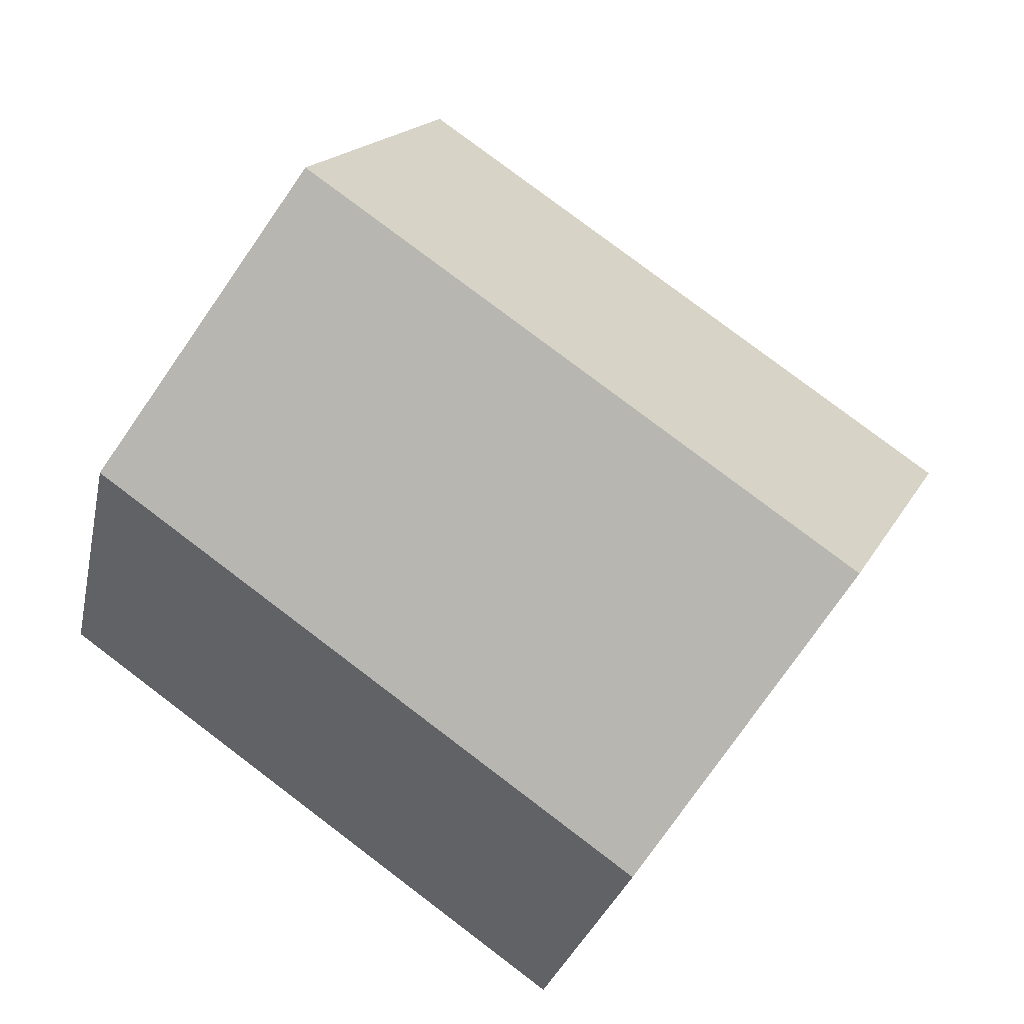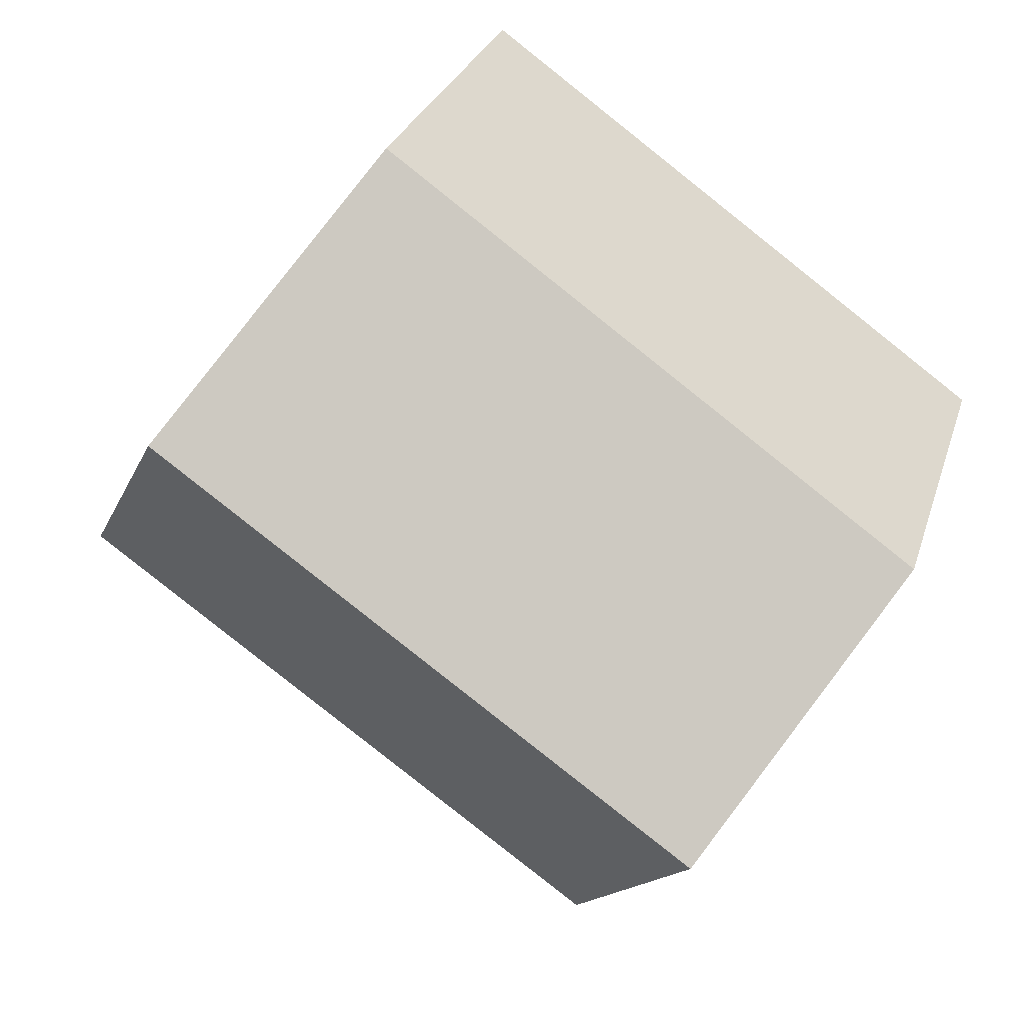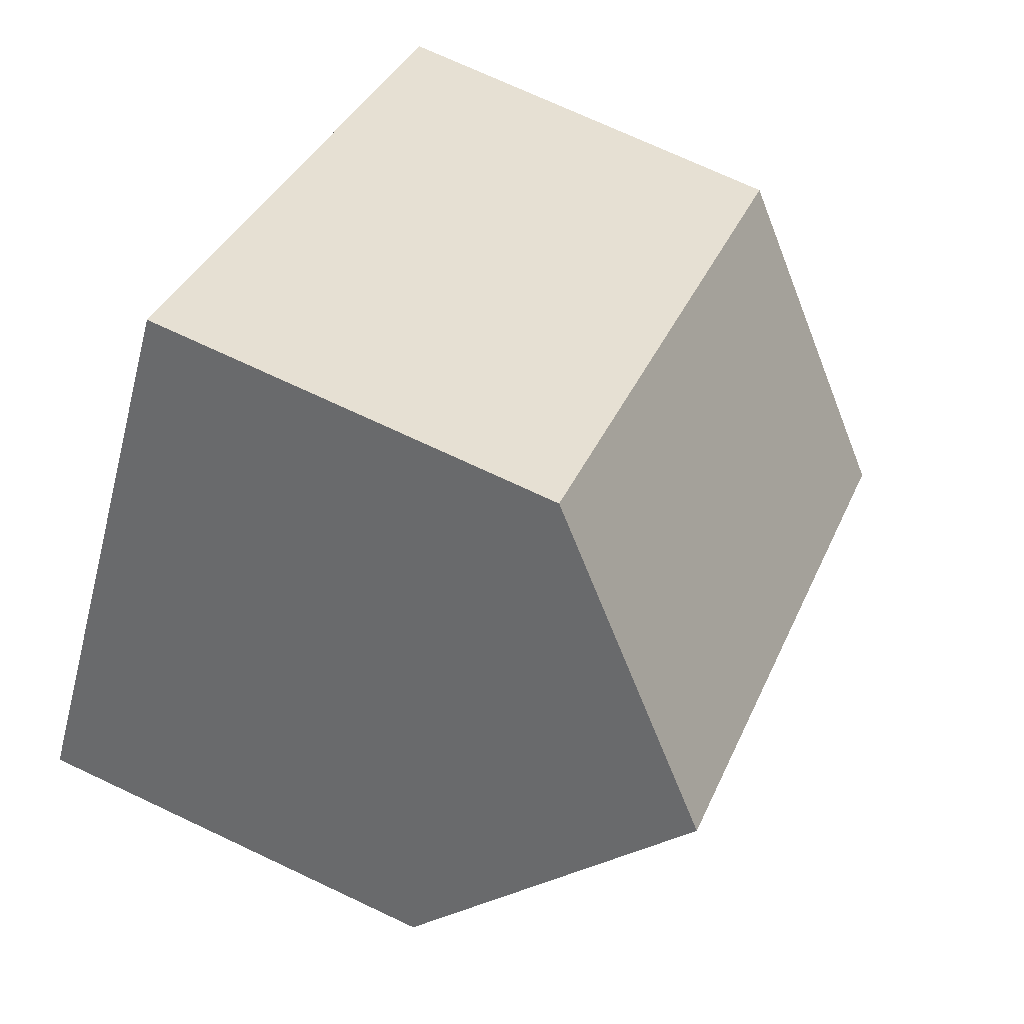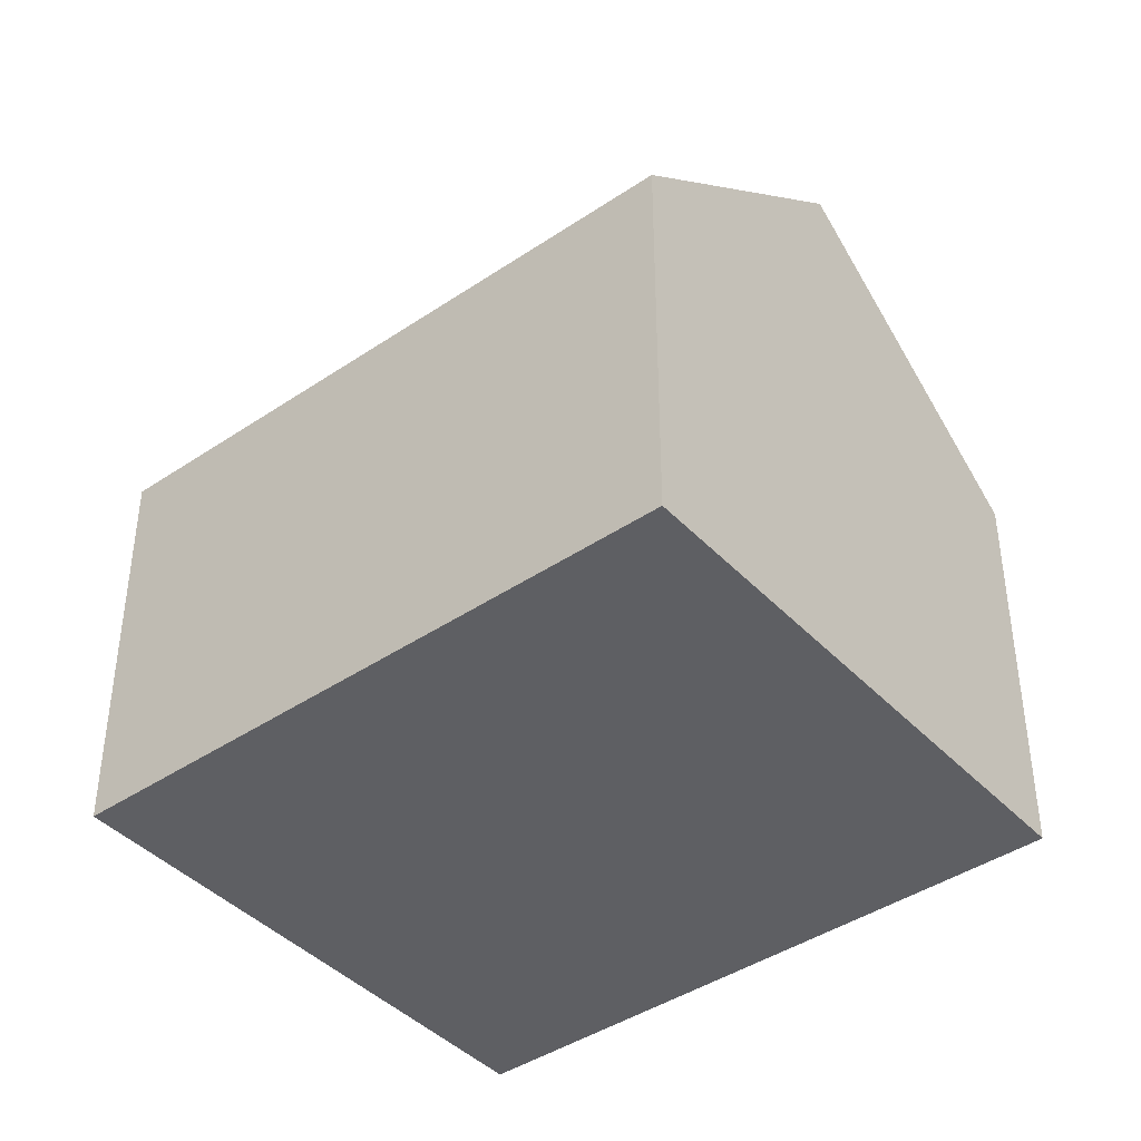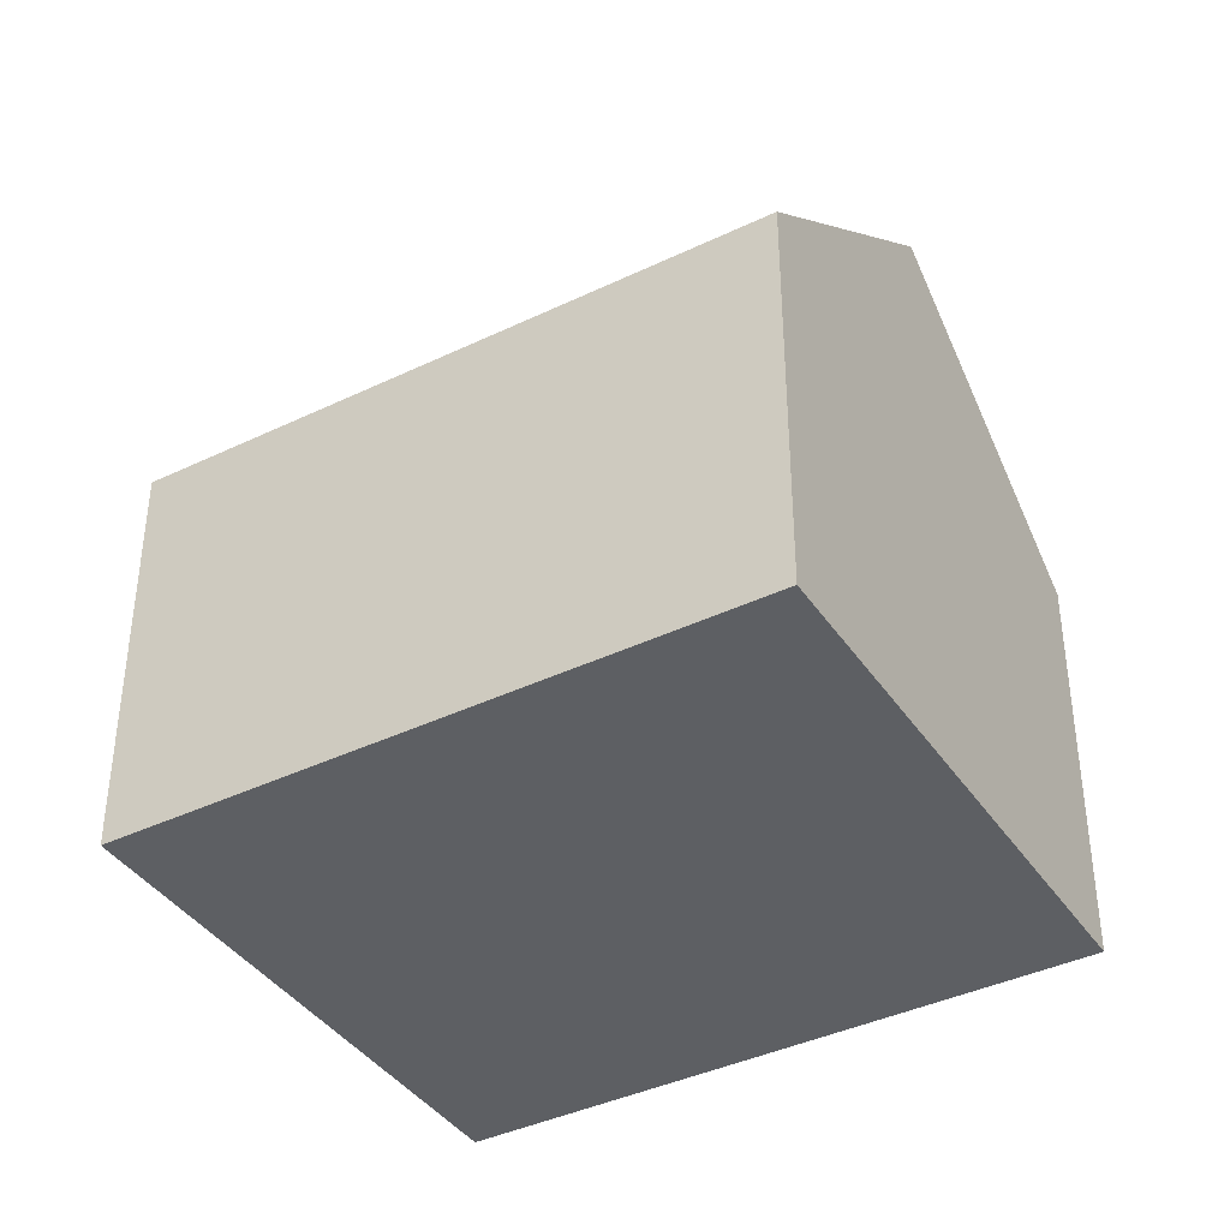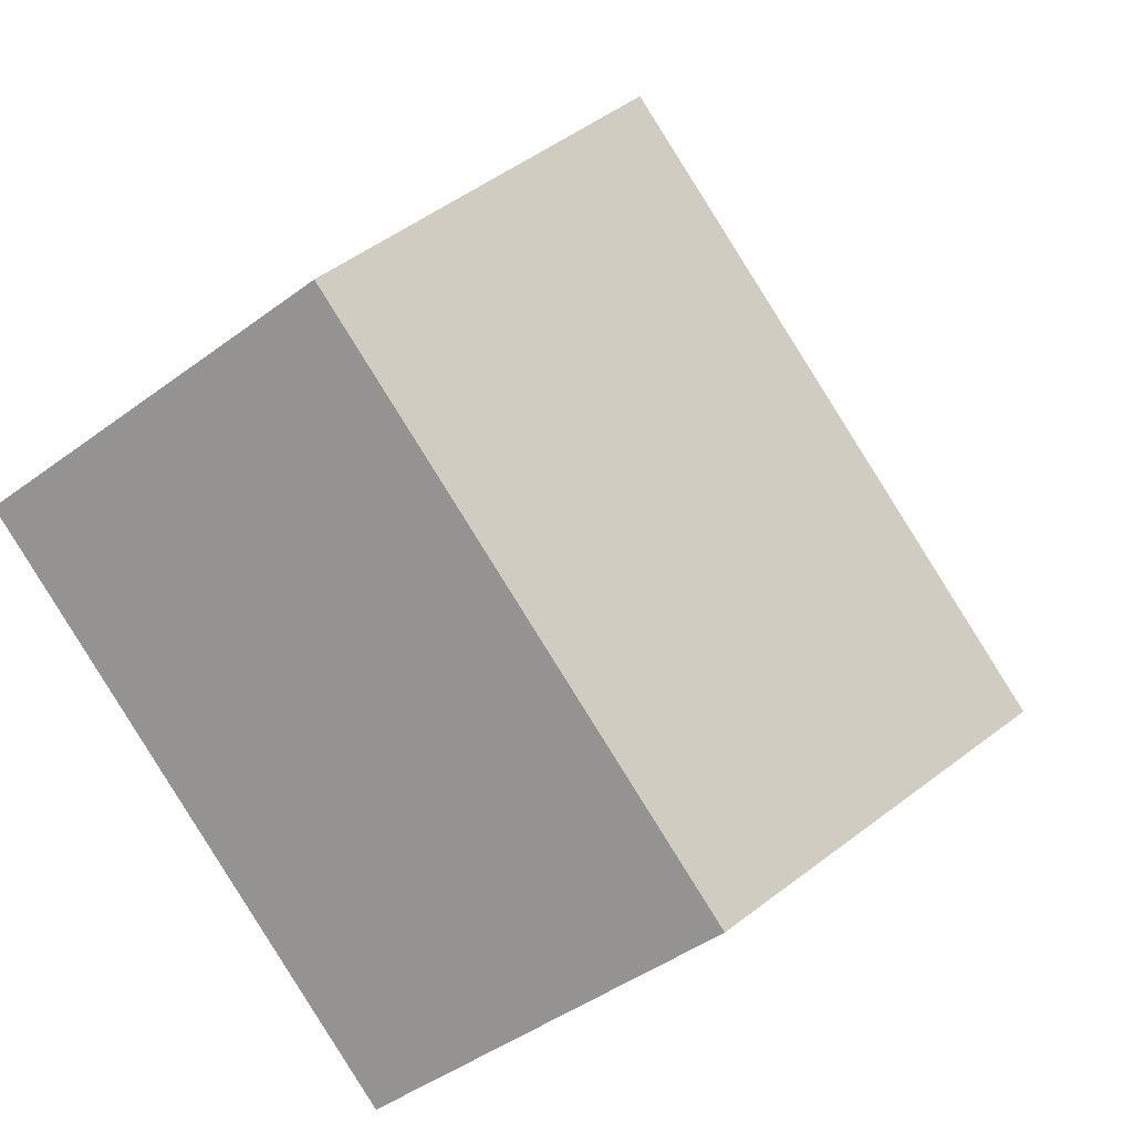
<metadata>
{"format":"obj","ext":"obj","renderer":"f3d","projection":"perspective","resolution":1024,"background":"white","views":[{"elev":-26.1,"azim":168.6,"up":"+Z"},{"elev":27.3,"azim":-164.4,"up":"+Z"},{"elev":72.1,"azim":115.2,"up":"+Z"},{"elev":-42.0,"azim":3.5,"up":"+Y"},{"elev":-39.9,"azim":-4.9,"up":"+Y"},{"elev":-44.7,"azim":130.8,"up":"+Z"}]}
</metadata>
<code>
v  6.143 2.903 -0.614
v  1.185 4.494 -1.656
v  4.959 4.494 1.042
v  2.369 2.903 -3.313
v  3.775 2.903 2.699
v  0 2.903 1.778e-16
v  0 0 0
v  3.775 -1.653e-16 2.699
v  6.143 3.76e-17 -0.614
v  4.959 -6.38e-17 1.042
v  2.369 2.029e-16 -3.313
v  1.185 1.014e-16 -1.656
g defaultobject
f 1 2 3
f 2 1 4
f 2 5 3
f 5 2 6
f 7 5 6
f 5 7 8
f 5 1 3
f 1 5 8
f 1 8 9
f 9 8 10
f 9 4 1
f 4 9 11
f 4 6 2
f 6 4 7
f 7 4 12
f 12 4 11
f 12 8 7
f 8 12 10
f 10 12 11
f 10 11 9

</code>
